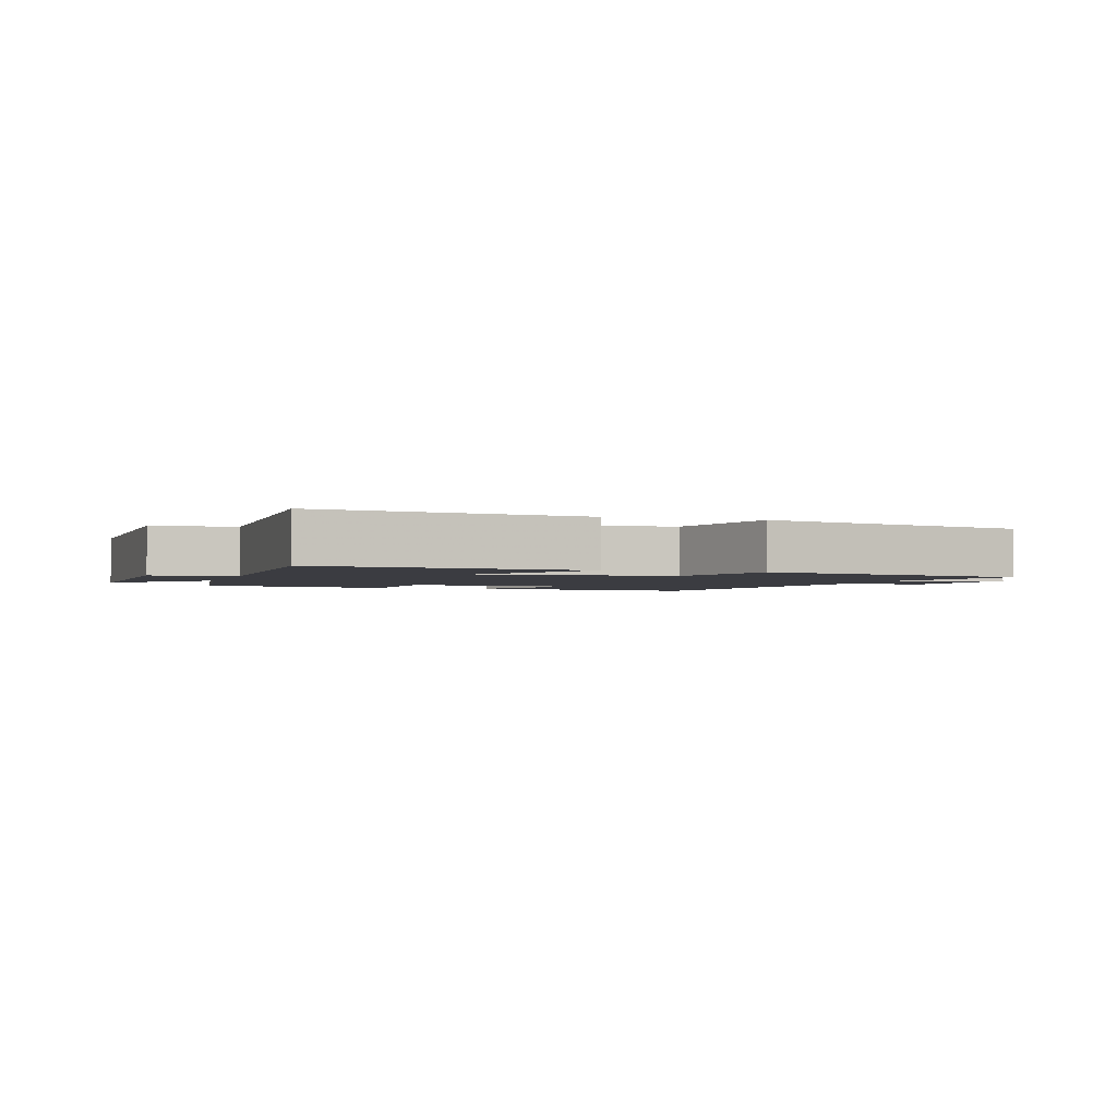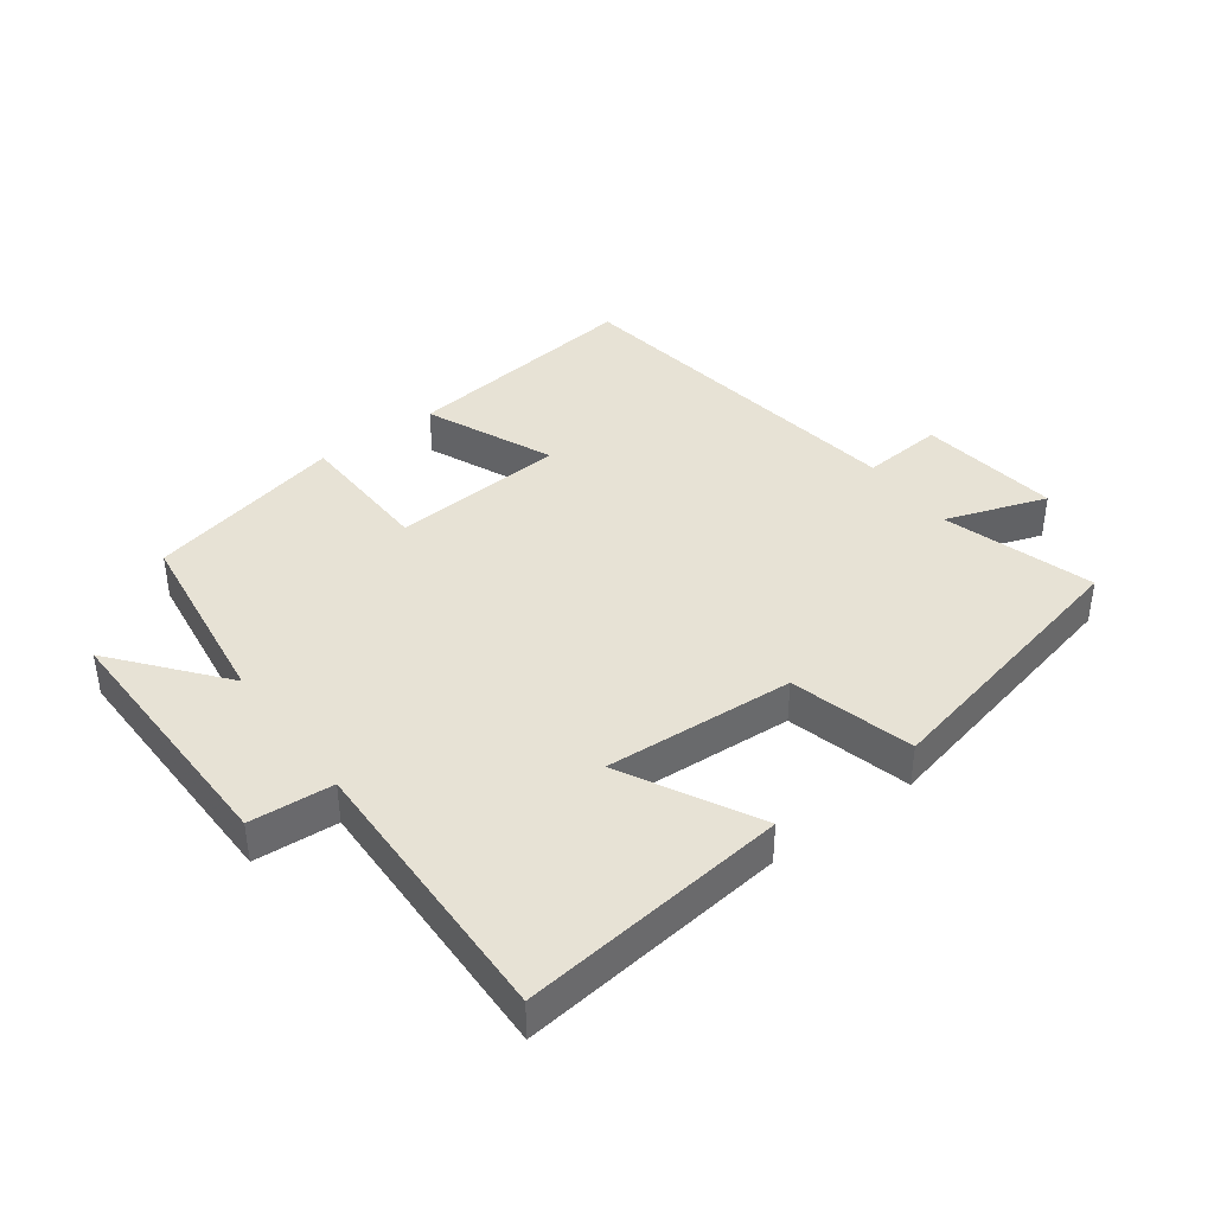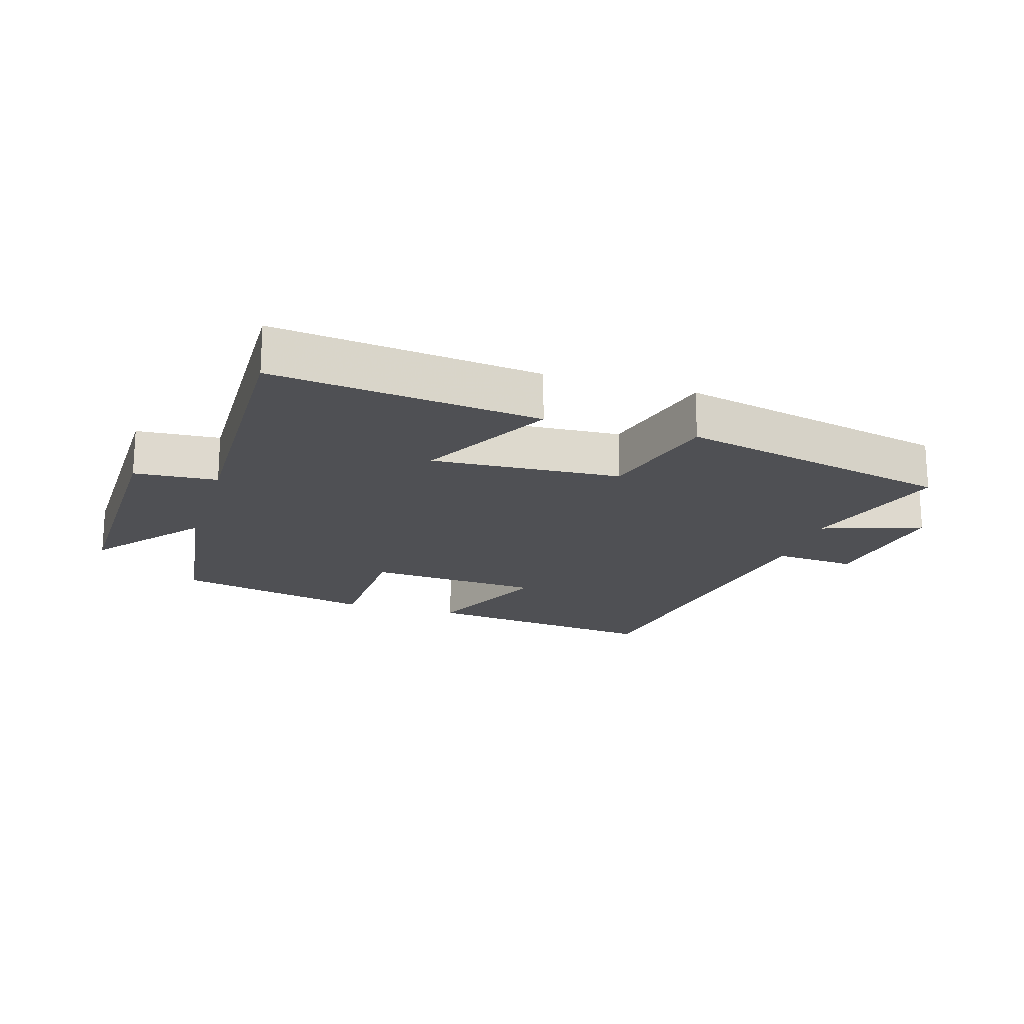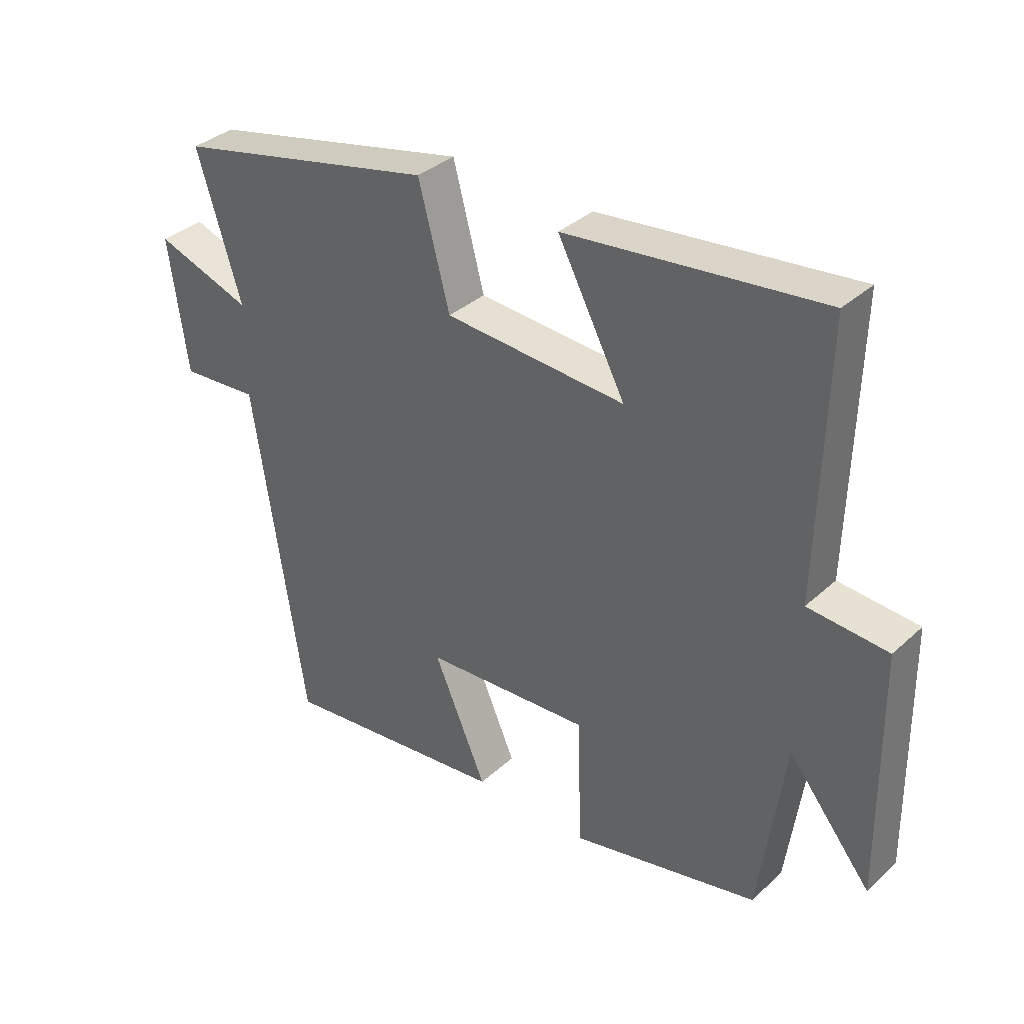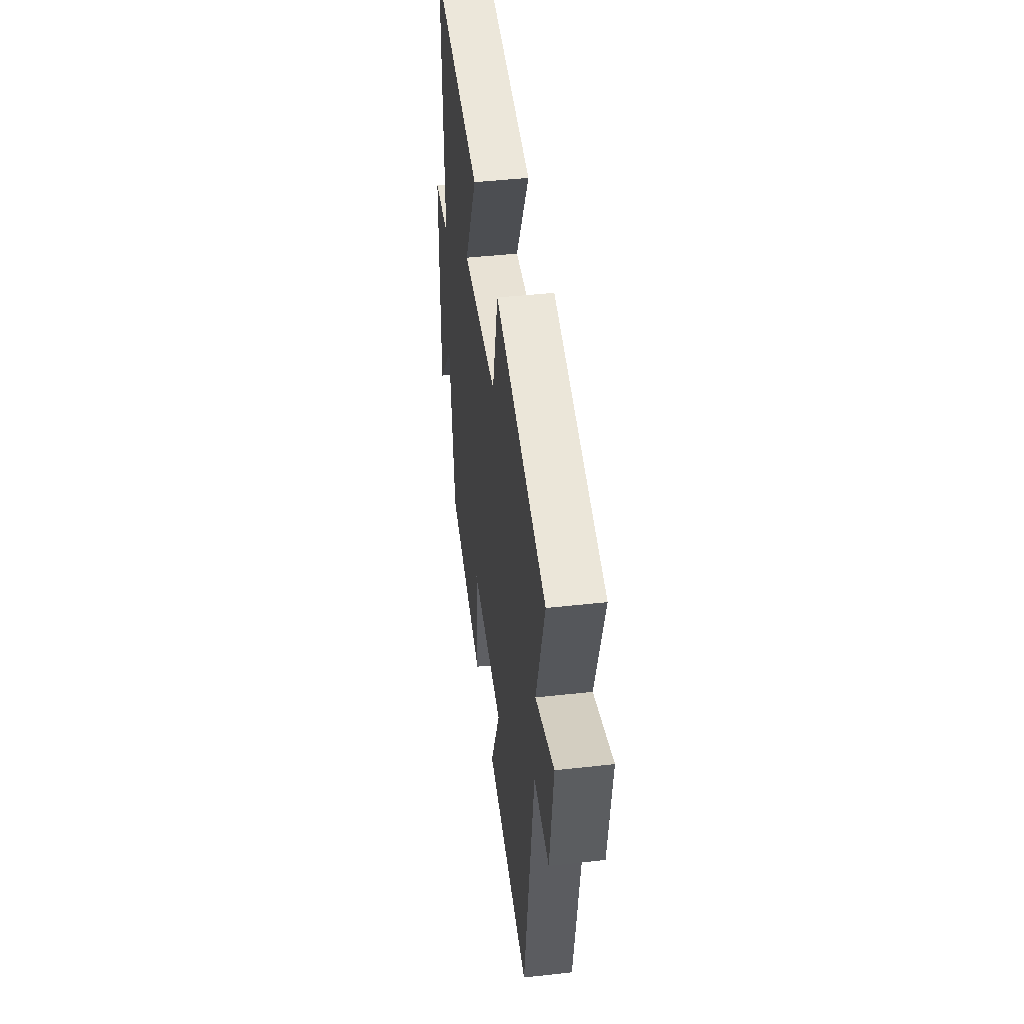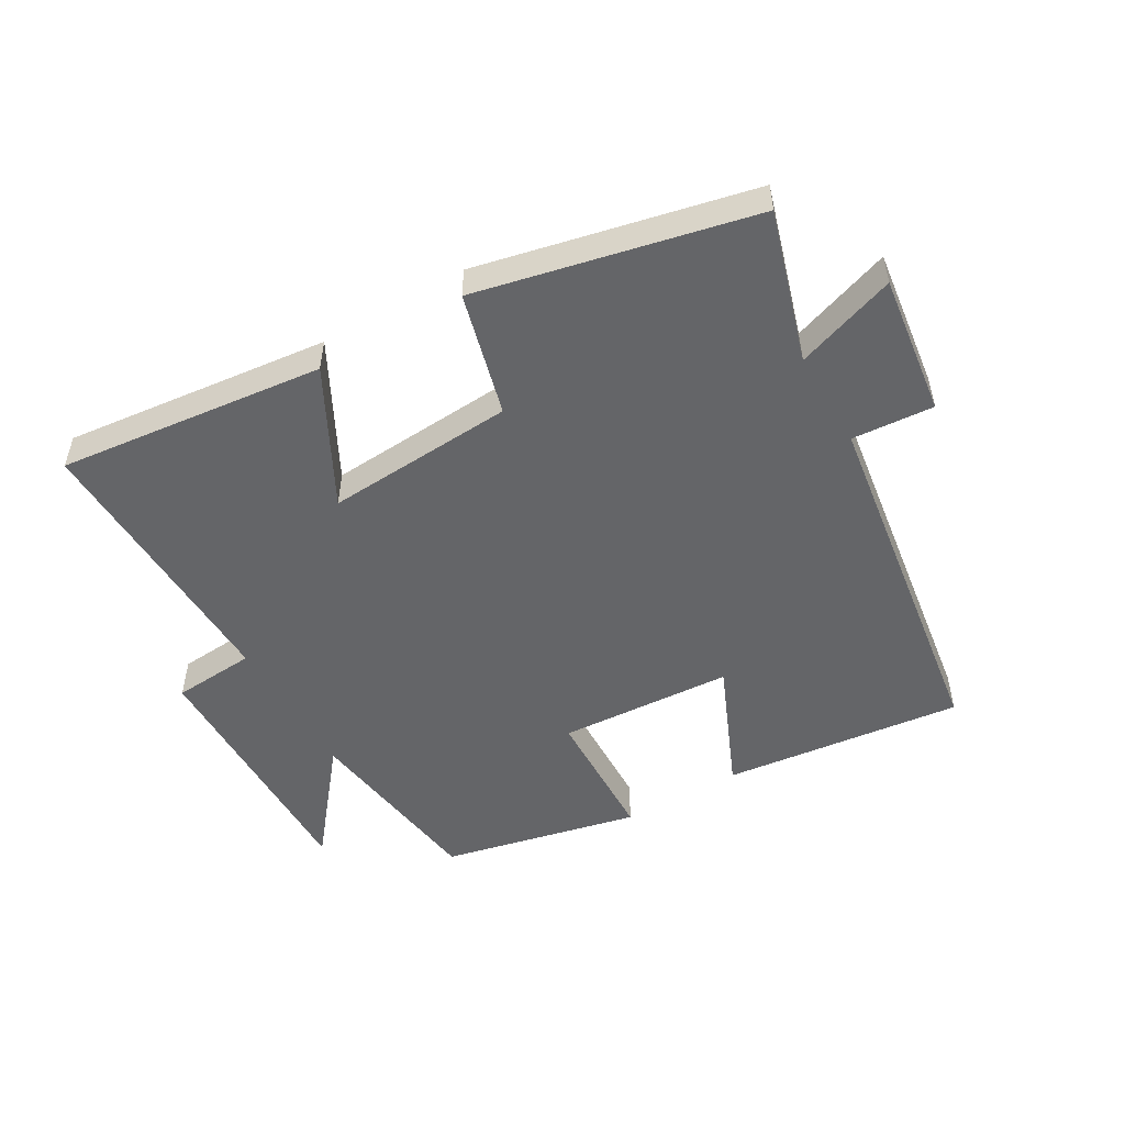
<metadata>
{"format":"obj","ext":"obj","renderer":"f3d","projection":"perspective","resolution":1024,"background":"white","views":[{"elev":-2.2,"azim":-18.1,"up":"+Y"},{"elev":40.3,"azim":-36.5,"up":"+Y"},{"elev":-19.1,"azim":-17.0,"up":"+Y"},{"elev":35.5,"azim":-139.8,"up":"+Z"},{"elev":44.5,"azim":82.6,"up":"+Z"},{"elev":-51.5,"azim":30.3,"up":"+Y"}]}
</metadata>
<code>
v 0.416 0.07 -0.544
v 0.041 0.07 -0.5
v 0.128 0.07 -0.301
v -0.144 0.07 -0.283
v -0.151 0.07 -0.5
v -0.459 0.07 -0.43
v -0.5 0.07 -0.133
v -0.636 0.07 -0.3
v -0.63 0.07 0.102
v -0.5 0.07 0.111
v -0.511 0.07 0.548
v -0.094 0.07 0.5
v -0.205 0.07 0.29
v 0.091 0.07 0.308
v 0.142 0.07 0.5
v 0.572 0.07 0.403
v 0.5 0.07 0.169
v 0.658 0.07 0.223
v 0.628 0.07 0.003
v 0.5 0.07 0.013
v 0.416 0 -0.544
v 0.041 0 -0.5
v 0.128 0 -0.301
v -0.144 0 -0.283
v -0.151 0 -0.5
v -0.459 0 -0.43
v -0.5 0 -0.133
v -0.636 0 -0.3
v -0.63 0 0.102
v -0.5 0 0.111
v -0.511 0 0.548
v -0.094 0 0.5
v -0.205 0 0.29
v 0.091 0 0.308
v 0.142 0 0.5
v 0.572 0 0.403
v 0.5 0 0.169
v 0.658 0 0.223
v 0.628 0 0.003
v 0.5 0 0.013
f 17 18 19 20
f 1 2 3
f 20 1 3
f 17 20 3
f 16 17 3
f 15 16 3
f 14 15 3
f 13 14 3 4
f 10 11 12 13
f 5 6 7
f 4 5 7
f 13 4 7
f 10 13 7
f 7 8 9 10
f 40 39 38 37
f 23 22 21
f 23 21 40
f 23 40 37
f 23 37 36
f 23 36 35
f 23 35 34
f 24 23 34 33
f 33 32 31 30
f 27 26 25
f 27 25 24
f 27 24 33
f 27 33 30
f 30 29 28 27
f 1 21 22 2
f 2 22 23 3
f 3 23 24 4
f 4 24 25 5
f 5 25 26 6
f 6 26 27 7
f 7 27 28 8
f 8 28 29 9
f 9 29 30 10
f 10 30 31 11
f 11 31 32 12
f 12 32 33 13
f 13 33 34 14
f 14 34 35 15
f 15 35 36 16
f 16 36 37 17
f 17 37 38 18
f 18 38 39 19
f 19 39 40 20
f 20 40 21 1

</code>
